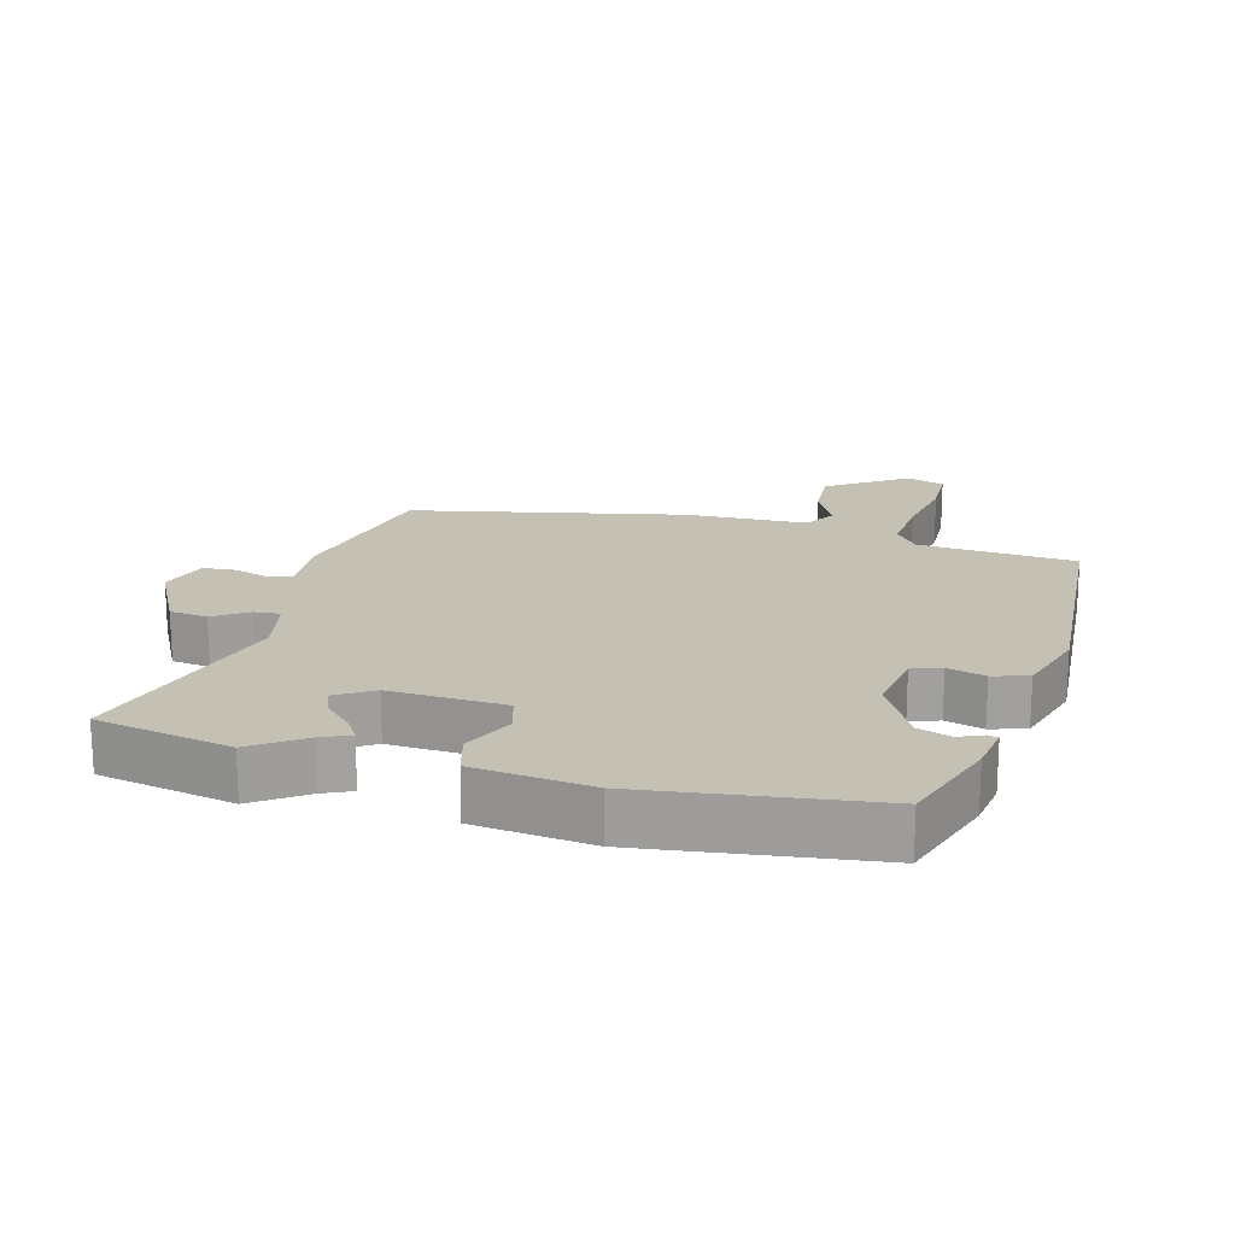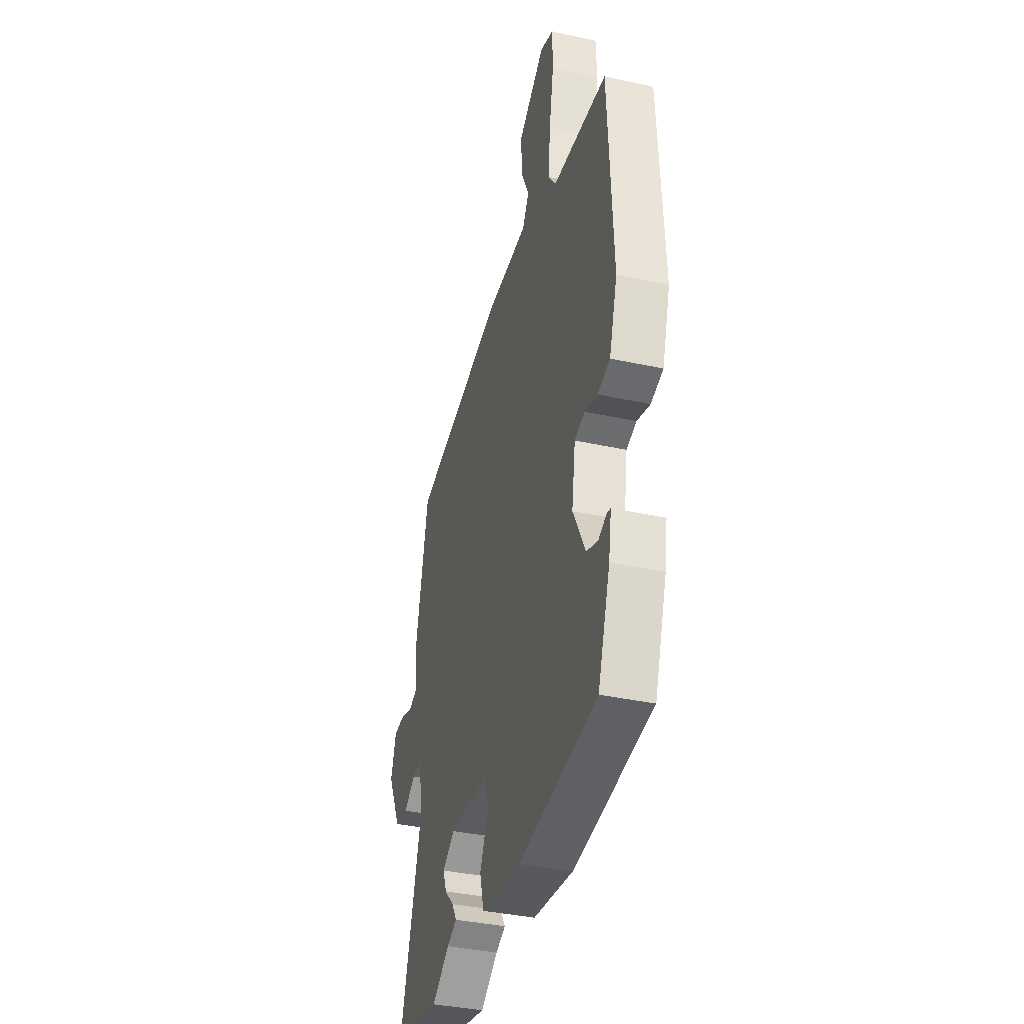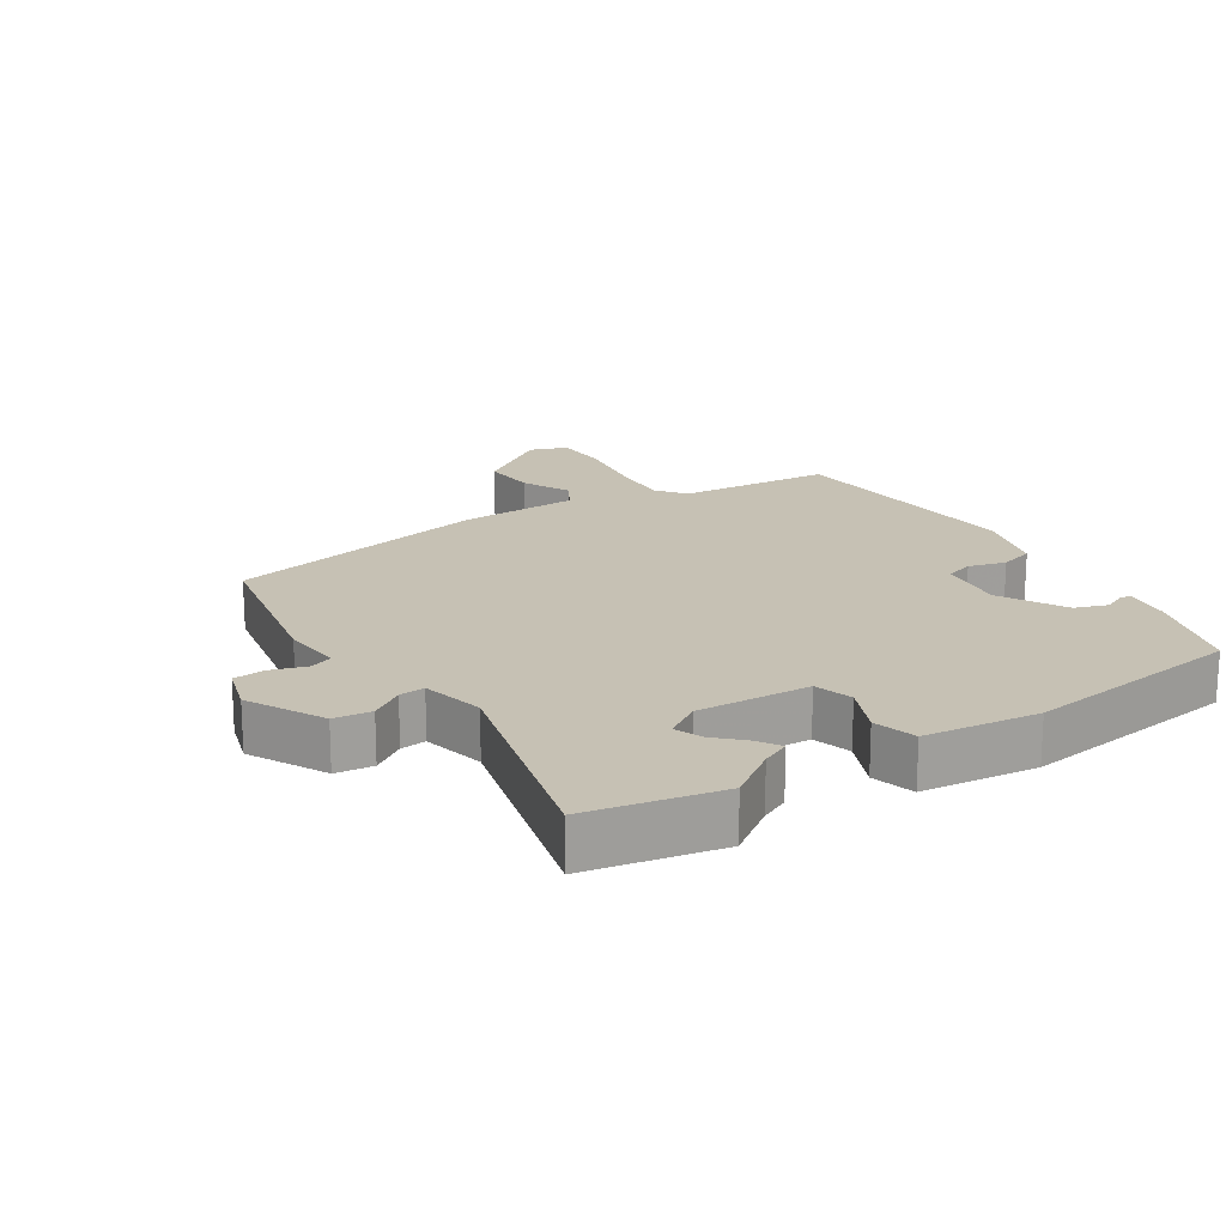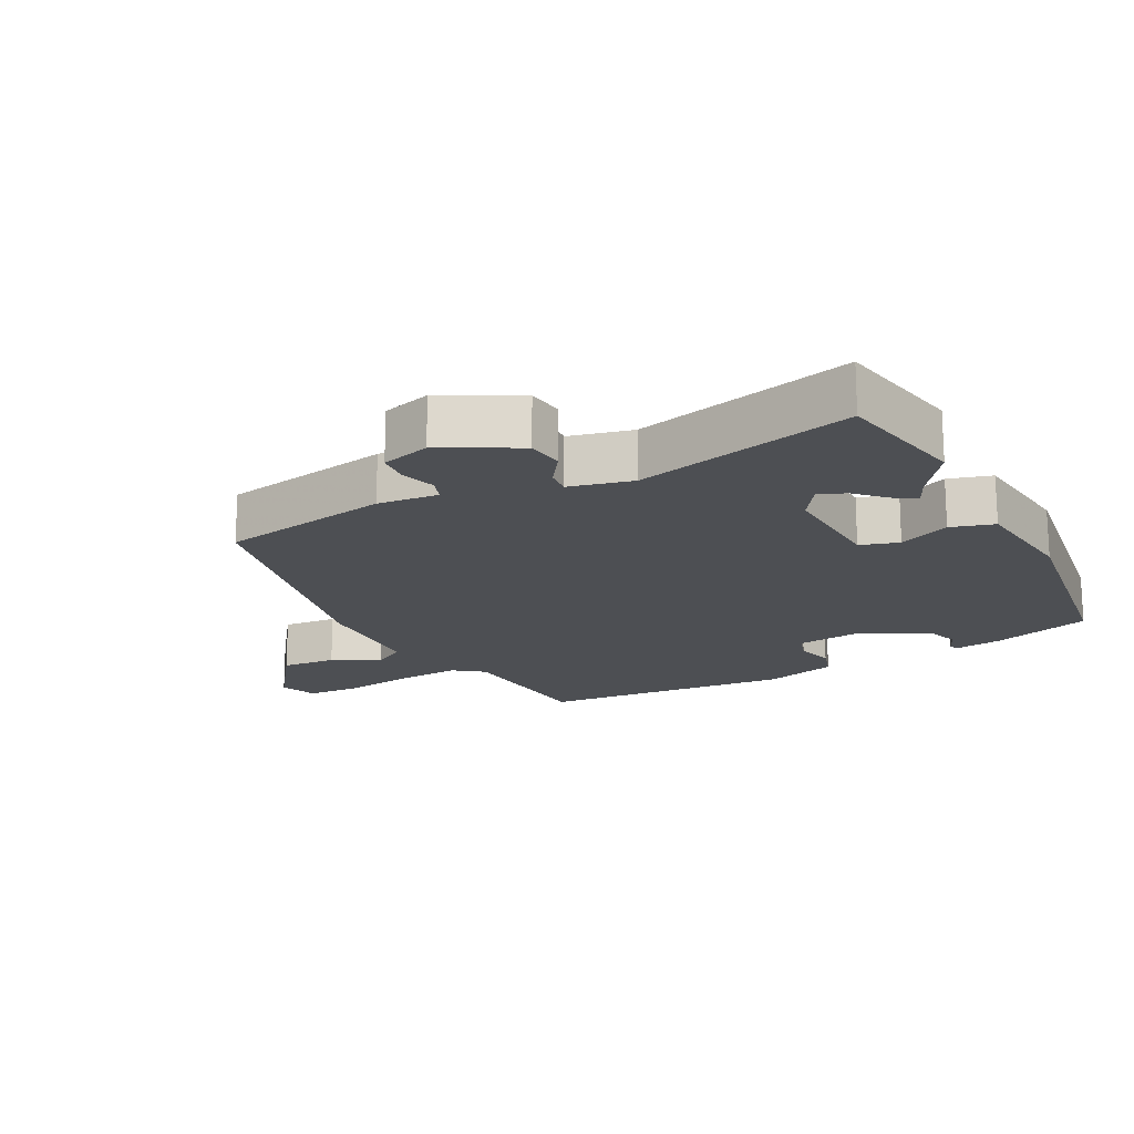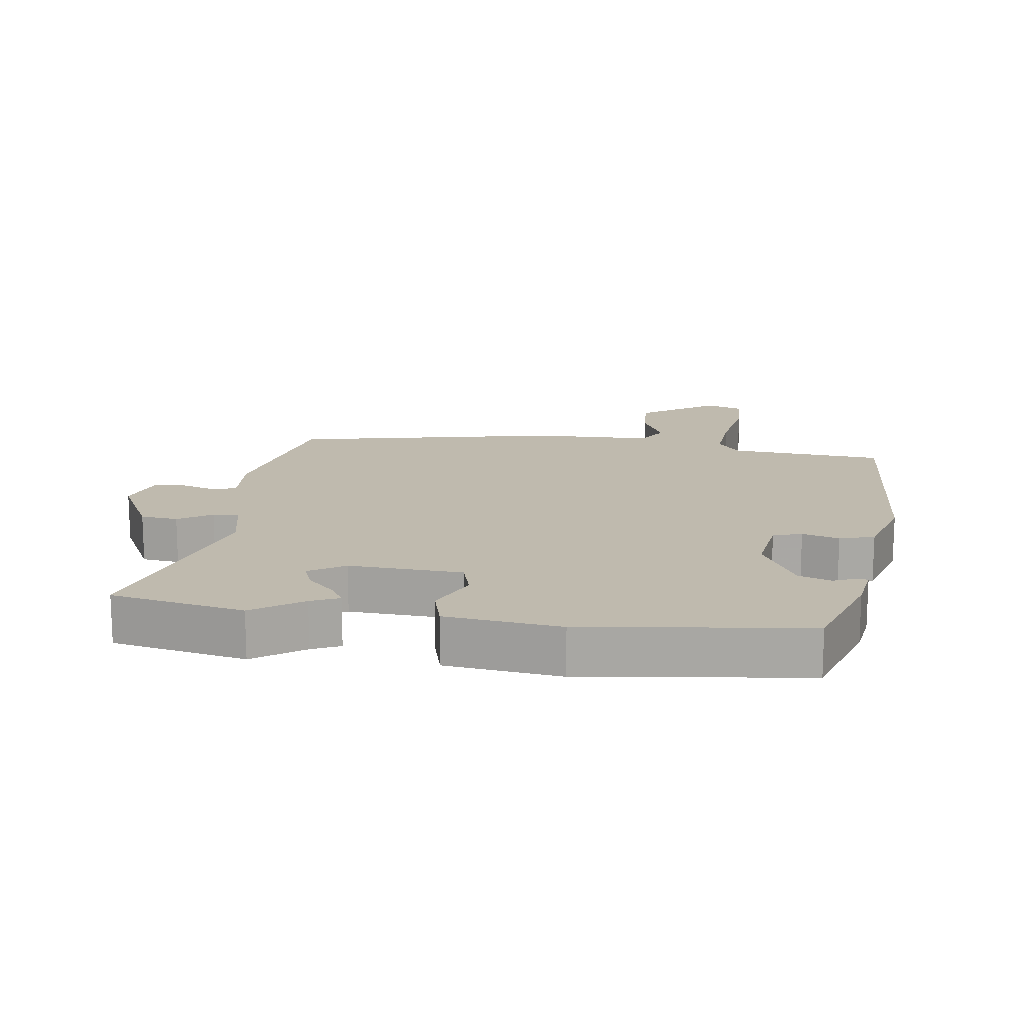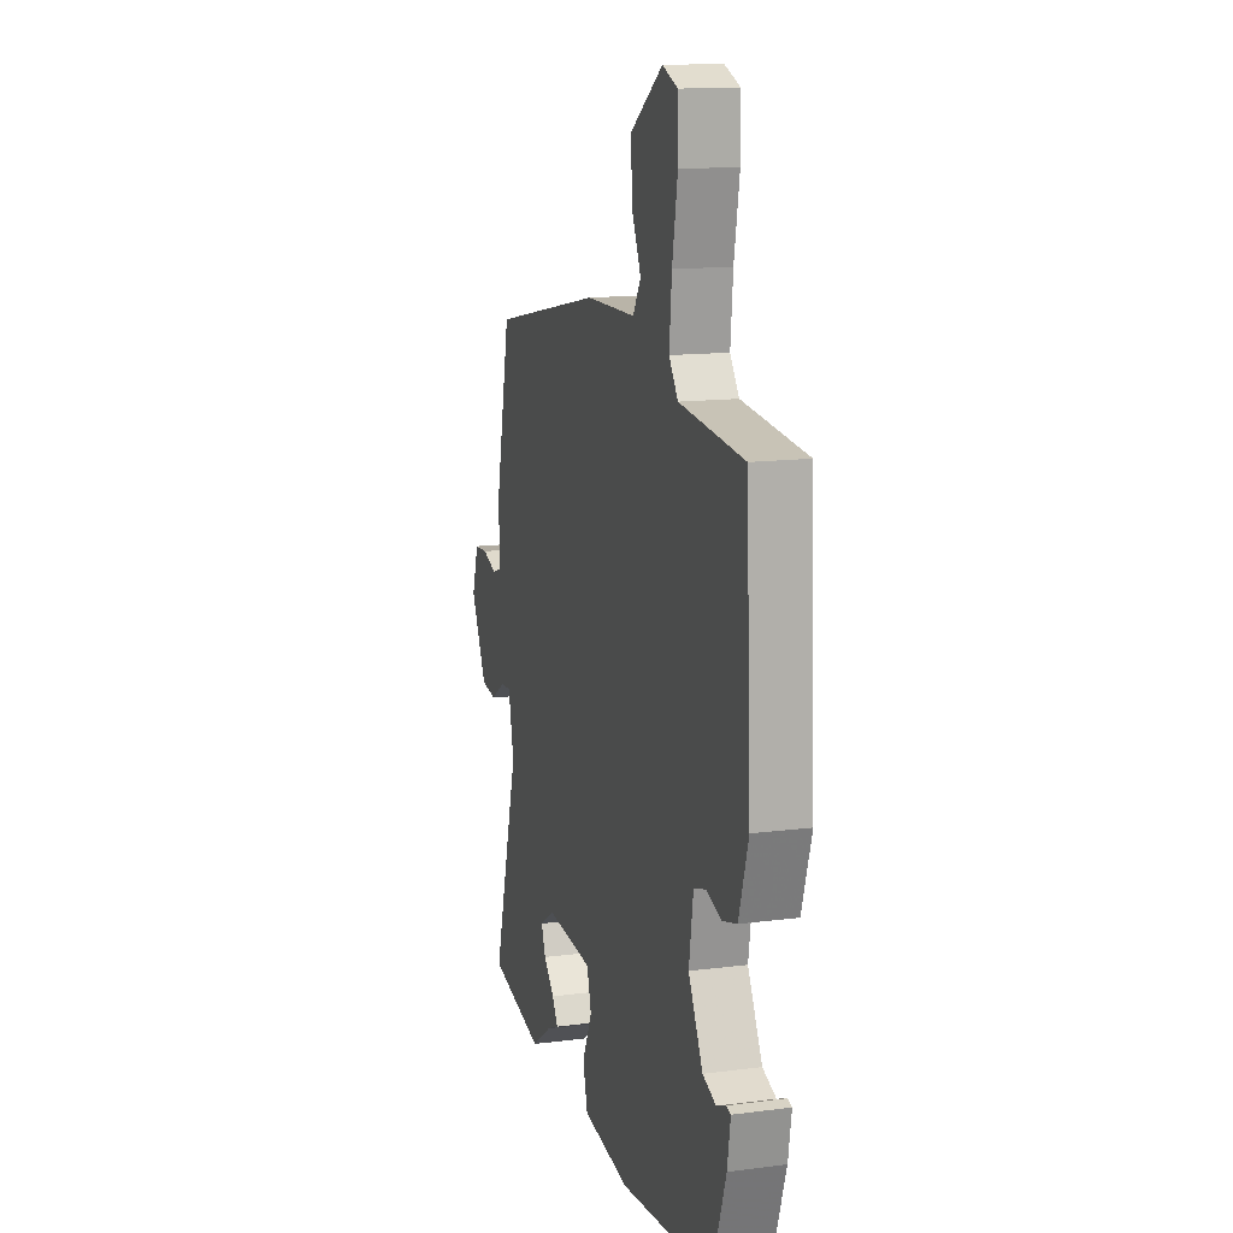
<metadata>
{"format":"obj","ext":"obj","renderer":"f3d","projection":"perspective","resolution":1024,"background":"white","views":[{"elev":18.4,"azim":-165.7,"up":"+Y"},{"elev":-37.6,"azim":-105.6,"up":"+Z"},{"elev":18.6,"azim":146.0,"up":"+Y"},{"elev":-17.6,"azim":116.1,"up":"+Y"},{"elev":15.5,"azim":-172.8,"up":"+Y"},{"elev":13.7,"azim":-106.2,"up":"+Z"}]}
</metadata>
<code>
v 0.563 0.07 -0.486
v 0.361 0.07 -0.53
v 0.285 0.07 -0.478
v 0.242 0.07 -0.459
v 0.263 0.07 -0.424
v 0.303 0.07 -0.383
v 0.319 0.07 -0.341
v 0.264 0.07 -0.307
v 0.092 0.07 -0.319
v 0.076 0.07 -0.378
v 0.112 0.07 -0.455
v 0.095 0.07 -0.521
v -0.079 0.07 -0.545
v -0.418 0.07 -0.506
v -0.471 0.07 -0.354
v -0.483 0.07 -0.282
v -0.467 0.07 -0.278
v -0.432 0.07 -0.293
v -0.383 0.07 -0.275
v -0.33 0.07 -0.173
v -0.346 0.07 -0.07
v -0.39 0.07 -0.057
v -0.446 0.07 -0.074
v -0.499 0.07 -0.059
v -0.534 0.07 0.052
v -0.515 0.07 0.439
v -0.279 0.07 0.463
v -0.246 0.07 0.509
v -0.255 0.07 0.604
v -0.275 0.07 0.713
v -0.274 0.07 0.797
v -0.217 0.07 0.819
v -0.099 0.07 0.739
v -0.103 0.07 0.655
v -0.137 0.07 0.581
v -0.108 0.07 0.534
v 0.075 0.07 0.532
v 0.483 0.07 0.452
v 0.539 0.07 0.193
v 0.533 0.07 0.101
v 0.568 0.07 0.089
v 0.621 0.07 0.107
v 0.67 0.07 0.104
v 0.694 0.07 0.03
v 0.636 0.07 -0.087
v 0.579 0.07 -0.095
v 0.528 0.07 -0.062
v 0.489 0.07 -0.059
v 0.469 0.07 -0.155
v 0.563 0 -0.486
v 0.361 0 -0.53
v 0.285 0 -0.478
v 0.242 0 -0.459
v 0.263 0 -0.424
v 0.303 0 -0.383
v 0.319 0 -0.341
v 0.264 0 -0.307
v 0.092 0 -0.319
v 0.076 0 -0.378
v 0.112 0 -0.455
v 0.095 0 -0.521
v -0.079 0 -0.545
v -0.418 0 -0.506
v -0.471 0 -0.354
v -0.483 0 -0.282
v -0.467 0 -0.278
v -0.432 0 -0.293
v -0.383 0 -0.275
v -0.33 0 -0.173
v -0.346 0 -0.07
v -0.39 0 -0.057
v -0.446 0 -0.074
v -0.499 0 -0.059
v -0.534 0 0.052
v -0.515 0 0.439
v -0.279 0 0.463
v -0.246 0 0.509
v -0.255 0 0.604
v -0.275 0 0.713
v -0.274 0 0.797
v -0.217 0 0.819
v -0.099 0 0.739
v -0.103 0 0.655
v -0.137 0 0.581
v -0.108 0 0.534
v 0.075 0 0.532
v 0.483 0 0.452
v 0.539 0 0.193
v 0.533 0 0.101
v 0.568 0 0.089
v 0.621 0 0.107
v 0.67 0 0.104
v 0.694 0 0.03
v 0.636 0 -0.087
v 0.579 0 -0.095
v 0.528 0 -0.062
v 0.489 0 -0.059
v 0.469 0 -0.155
f 45 46 47
f 44 45 47
f 43 44 47
f 42 43 47
f 41 42 47
f 40 41 47 48
f 39 40 48
f 38 39 48
f 37 38 48
f 36 37 48
f 33 34 35
f 32 33 35
f 31 32 35
f 30 31 35
f 29 30 35
f 28 29 35 36
f 36 48 49
f 28 36 49
f 27 28 49
f 25 26 27
f 24 25 27
f 23 24 27
f 22 23 27
f 16 17 18
f 15 16 18
f 14 15 18
f 13 14 18
f 12 13 18
f 12 18 19
f 11 12 19
f 10 11 19
f 9 10 19 20
f 3 4 5 6
f 3 6 7
f 2 3 7
f 1 2 7
f 49 1 7 8
f 21 22 27 49
f 20 21 49
f 9 20 49
f 8 9 49
f 96 95 94
f 96 94 93
f 96 93 92
f 96 92 91
f 96 91 90
f 97 96 90 89
f 97 89 88
f 97 88 87
f 97 87 86
f 97 86 85
f 84 83 82
f 84 82 81
f 84 81 80
f 84 80 79
f 84 79 78
f 85 84 78 77
f 98 97 85
f 98 85 77
f 98 77 76
f 76 75 74
f 76 74 73
f 76 73 72
f 76 72 71
f 67 66 65
f 67 65 64
f 67 64 63
f 67 63 62
f 67 62 61
f 68 67 61
f 68 61 60
f 68 60 59
f 69 68 59 58
f 55 54 53 52
f 56 55 52
f 56 52 51
f 56 51 50
f 57 56 50 98
f 98 76 71 70
f 98 70 69
f 98 69 58
f 98 58 57
f 1 50 51 2
f 2 51 52 3
f 3 52 53 4
f 4 53 54 5
f 5 54 55 6
f 6 55 56 7
f 7 56 57 8
f 8 57 58 9
f 9 58 59 10
f 10 59 60 11
f 11 60 61 12
f 12 61 62 13
f 13 62 63 14
f 14 63 64 15
f 15 64 65 16
f 16 65 66 17
f 17 66 67 18
f 18 67 68 19
f 19 68 69 20
f 20 69 70 21
f 21 70 71 22
f 22 71 72 23
f 23 72 73 24
f 24 73 74 25
f 25 74 75 26
f 26 75 76 27
f 27 76 77 28
f 28 77 78 29
f 29 78 79 30
f 30 79 80 31
f 31 80 81 32
f 32 81 82 33
f 33 82 83 34
f 34 83 84 35
f 35 84 85 36
f 36 85 86 37
f 37 86 87 38
f 38 87 88 39
f 39 88 89 40
f 40 89 90 41
f 41 90 91 42
f 42 91 92 43
f 43 92 93 44
f 44 93 94 45
f 45 94 95 46
f 46 95 96 47
f 47 96 97 48
f 48 97 98 49
f 49 98 50 1

</code>
